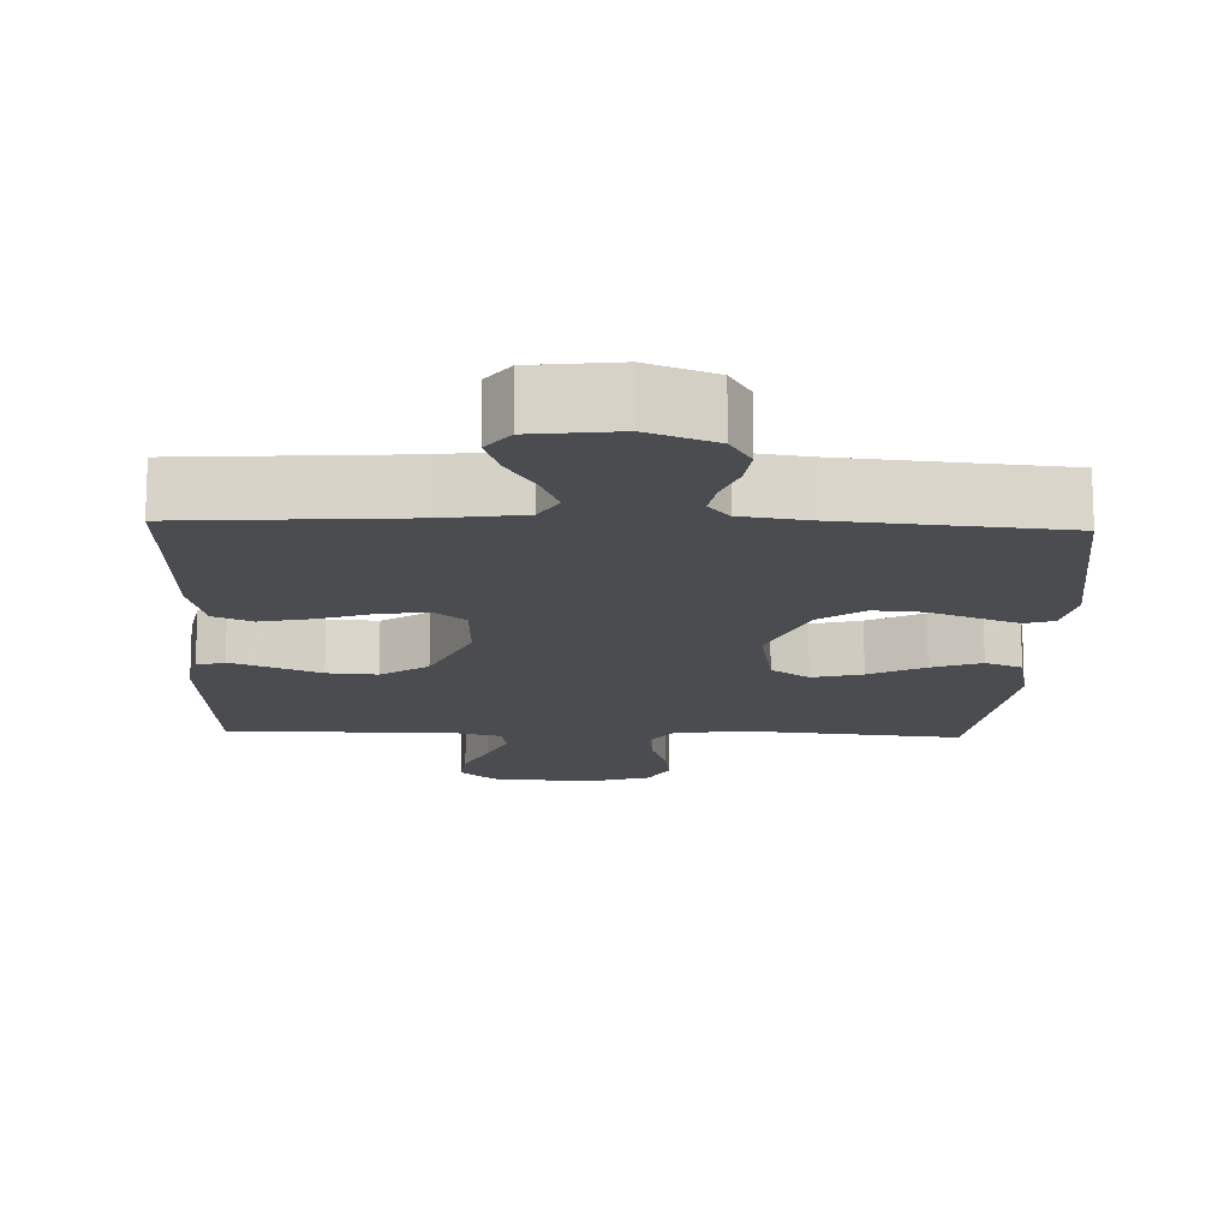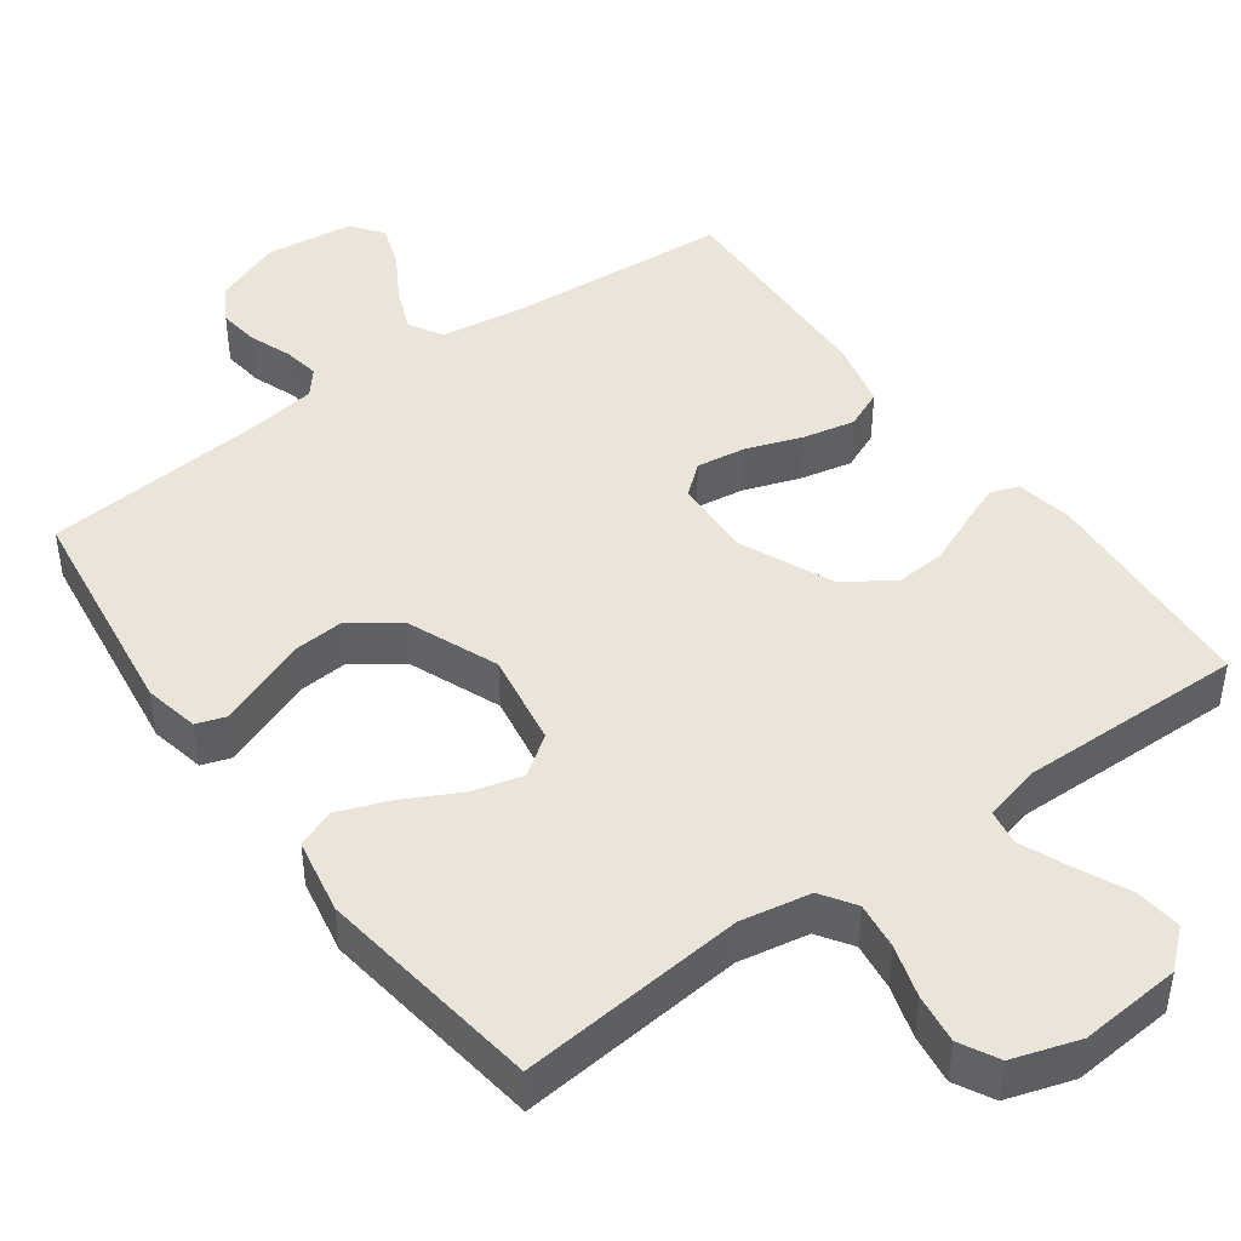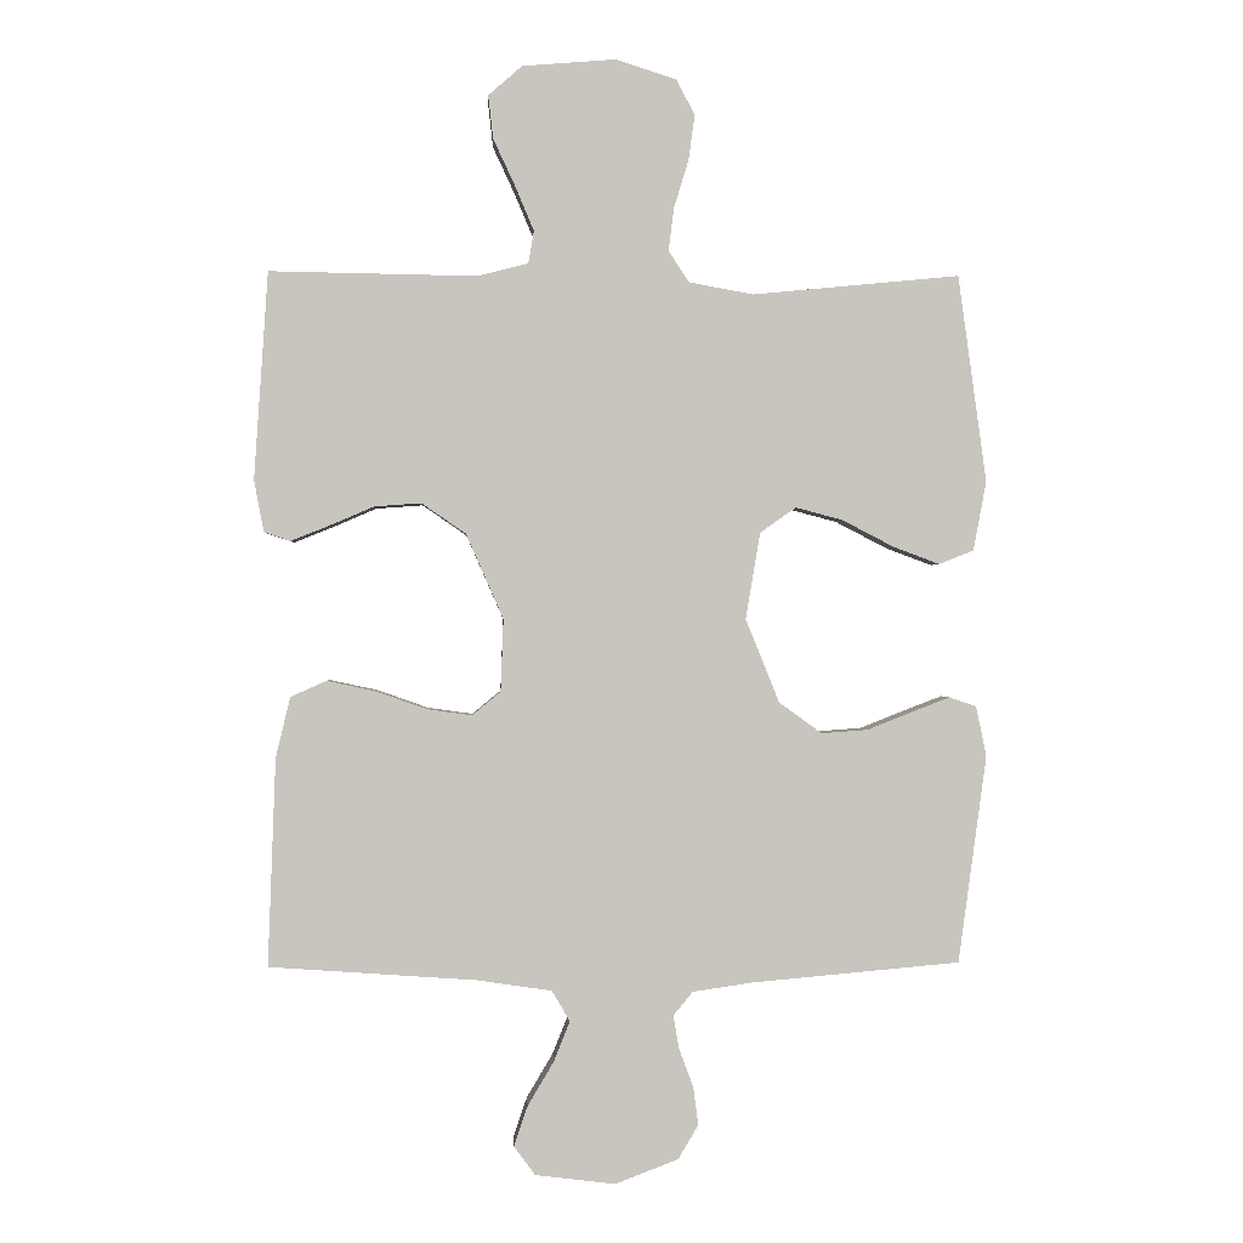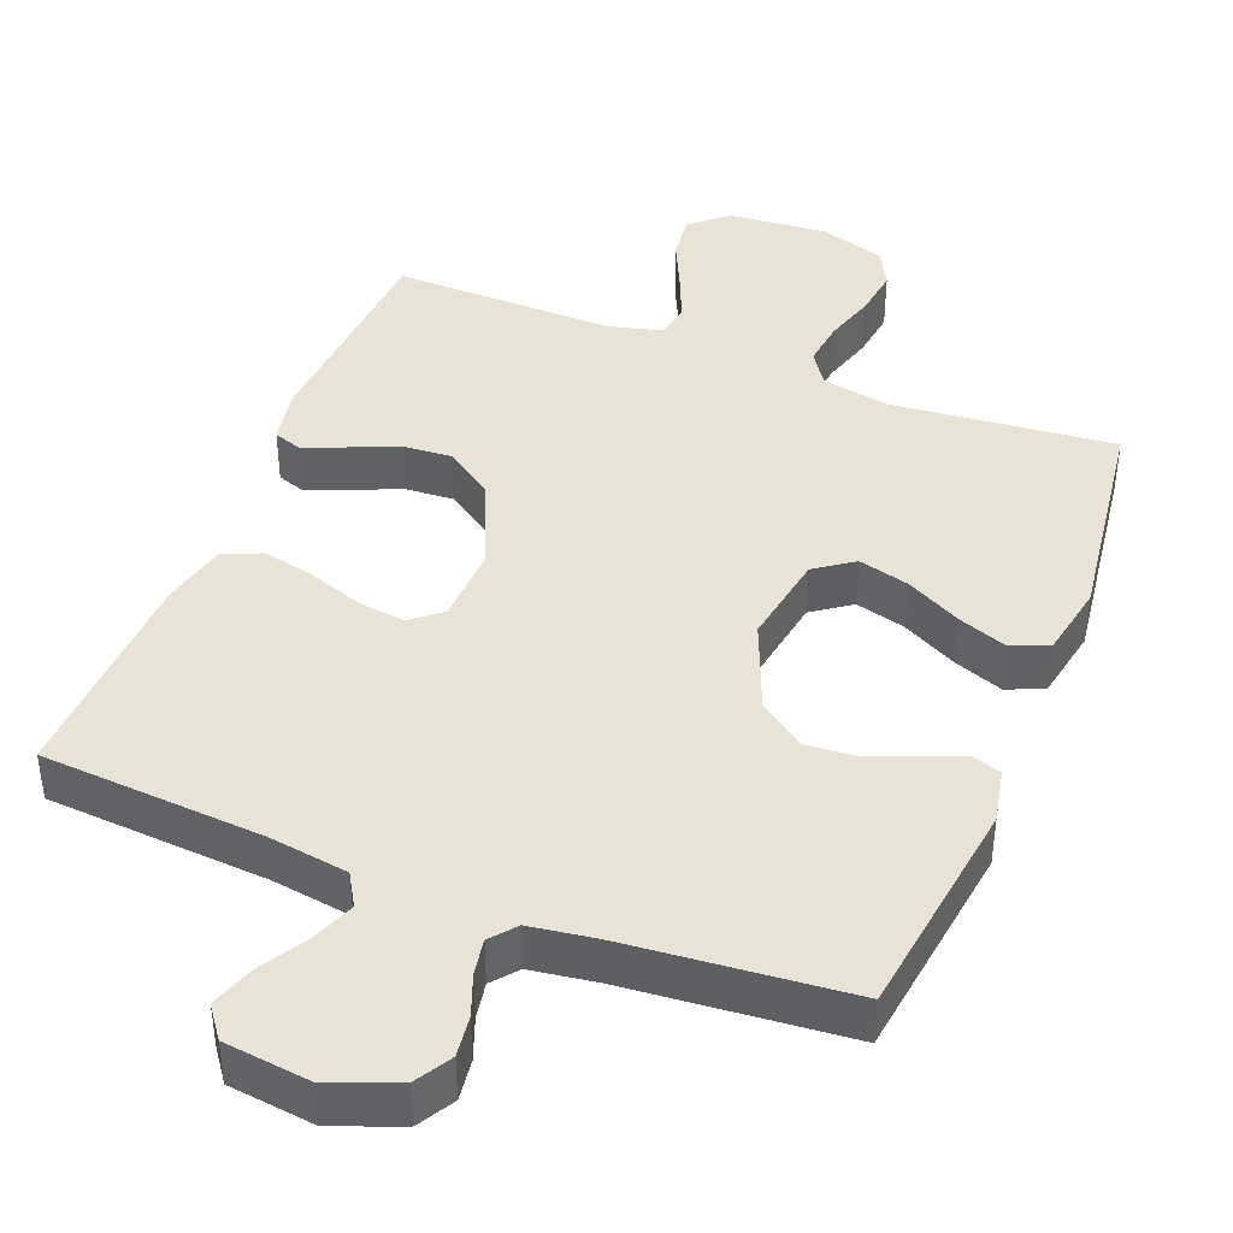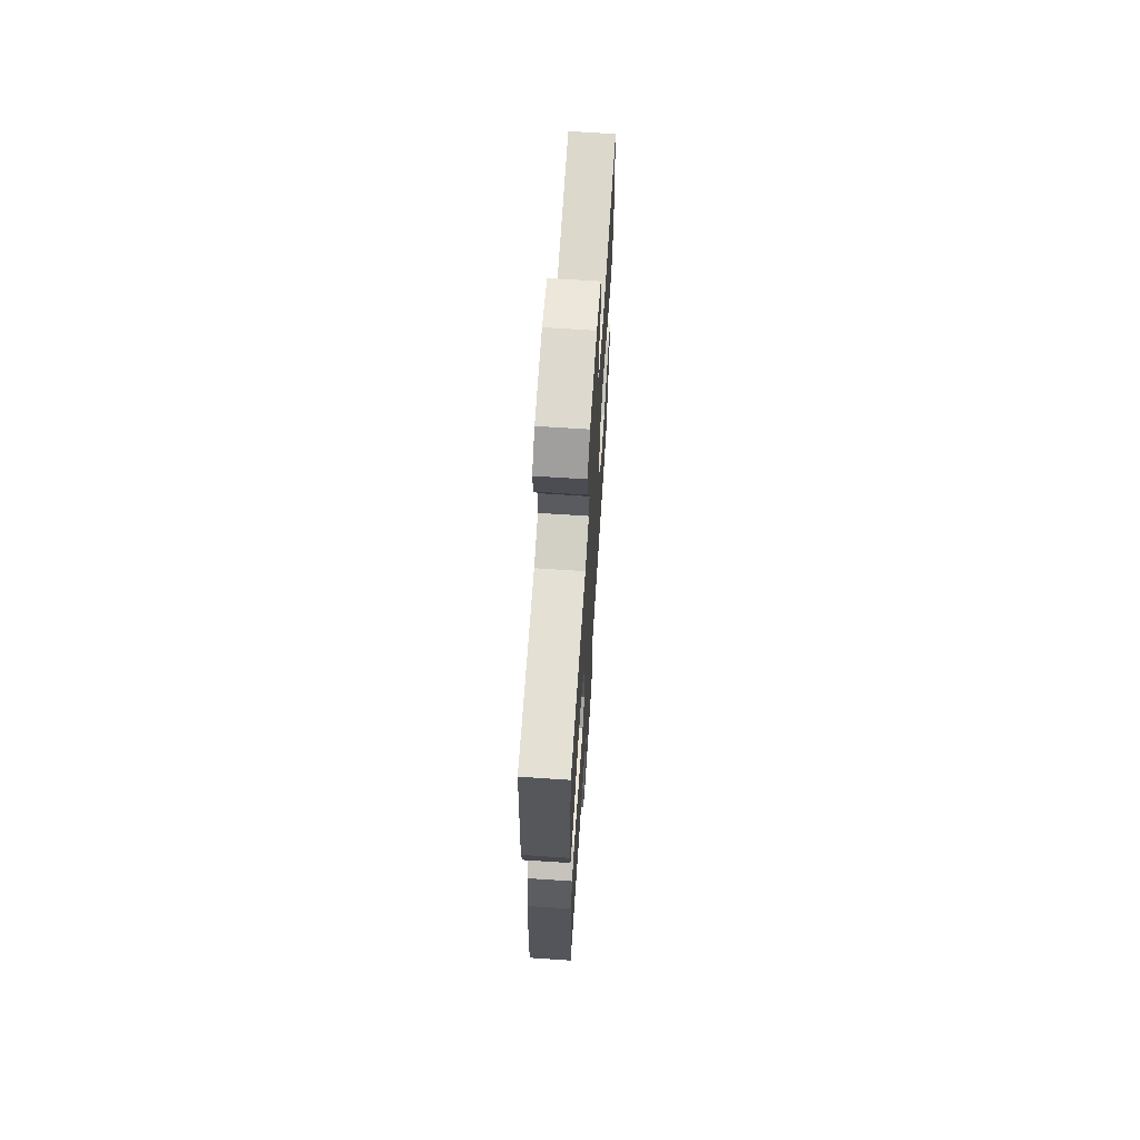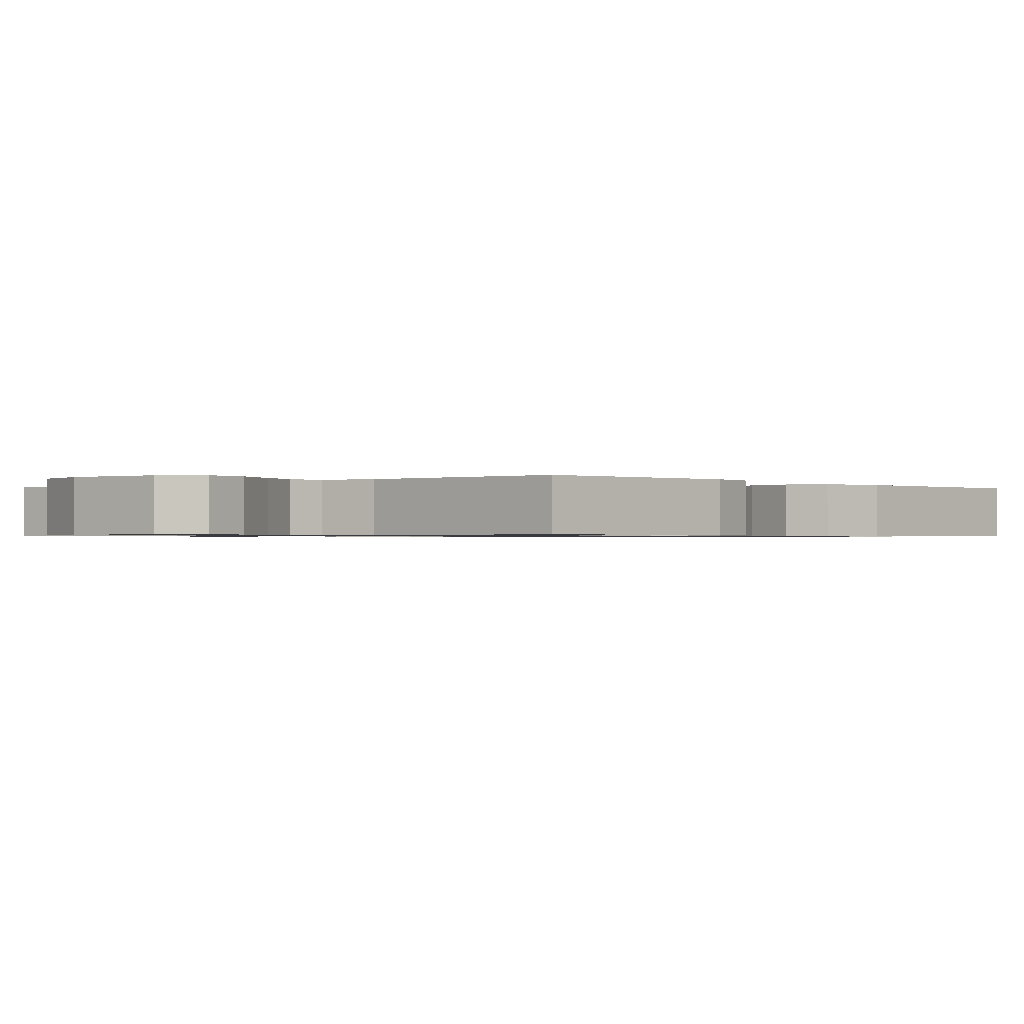
<metadata>
{"format":"obj","ext":"obj","renderer":"f3d","projection":"perspective","resolution":1024,"background":"white","views":[{"elev":-14.9,"azim":177.9,"up":"+Y"},{"elev":45.0,"azim":-36.0,"up":"+Y"},{"elev":-0.1,"azim":177.1,"up":"+Z"},{"elev":41.7,"azim":-158.5,"up":"+Y"},{"elev":67.1,"azim":93.8,"up":"+Z"},{"elev":-0.7,"azim":41.6,"up":"+Y"}]}
</metadata>
<code>
v 0.5 0.07 0.5
v 0.52 0.07 0.2
v 0.506 0.07 0.125
v 0.468 0.07 0.112
v 0.413 0.07 0.134
v 0.348 0.07 0.162
v 0.28 0.07 0.167
v 0.216 0.07 0.123
v 0.162 0.07 0
v 0.166 0.07 -0.105
v 0.207 0.07 -0.139
v 0.272 0.07 -0.13
v 0.346 0.07 -0.104
v 0.416 0.07 -0.089
v 0.468 0.07 -0.112
v 0.489 0.07 -0.2
v 0.5 0.07 -0.5
v 0.2 0.07 -0.521
v 0.092 0.07 -0.537
v 0.066 0.07 -0.581
v 0.089 0.07 -0.639
v 0.127 0.07 -0.703
v 0.147 0.07 -0.761
v 0.116 0.07 -0.803
v 0 0.07 -0.817
v -0.091 0.07 -0.782
v -0.12 0.07 -0.733
v -0.113 0.07 -0.678
v -0.092 0.07 -0.622
v -0.084 0.07 -0.574
v -0.112 0.07 -0.54
v -0.2 0.07 -0.527
v -0.5 0.07 -0.5
v -0.541 0.07 -0.2
v -0.526 0.07 -0.127
v -0.487 0.07 -0.114
v -0.432 0.07 -0.135
v -0.367 0.07 -0.161
v -0.3 0.07 -0.166
v -0.238 0.07 -0.121
v -0.189 0.07 0
v -0.21 0.07 0.125
v -0.262 0.07 0.162
v -0.33 0.07 0.144
v -0.405 0.07 0.105
v -0.472 0.07 0.08
v -0.522 0.07 0.1
v -0.541 0.07 0.2
v -0.5 0.07 0.5
v -0.2 0.07 0.471
v -0.107 0.07 0.488
v -0.077 0.07 0.533
v -0.085 0.07 0.596
v -0.106 0.07 0.665
v -0.115 0.07 0.731
v -0.088 0.07 0.782
v 0 0.07 0.81
v 0.135 0.07 0.799
v 0.184 0.07 0.756
v 0.177 0.07 0.694
v 0.145 0.07 0.625
v 0.118 0.07 0.561
v 0.126 0.07 0.514
v 0.2 0.07 0.495
v 0.5 0 0.5
v 0.52 0 0.2
v 0.506 0 0.125
v 0.468 0 0.112
v 0.413 0 0.134
v 0.348 0 0.162
v 0.28 0 0.167
v 0.216 0 0.123
v 0.162 0 0
v 0.166 0 -0.105
v 0.207 0 -0.139
v 0.272 0 -0.13
v 0.346 0 -0.104
v 0.416 0 -0.089
v 0.468 0 -0.112
v 0.489 0 -0.2
v 0.5 0 -0.5
v 0.2 0 -0.521
v 0.092 0 -0.537
v 0.066 0 -0.581
v 0.089 0 -0.639
v 0.127 0 -0.703
v 0.147 0 -0.761
v 0.116 0 -0.803
v 0 0 -0.817
v -0.091 0 -0.782
v -0.12 0 -0.733
v -0.113 0 -0.678
v -0.092 0 -0.622
v -0.084 0 -0.574
v -0.112 0 -0.54
v -0.2 0 -0.527
v -0.5 0 -0.5
v -0.541 0 -0.2
v -0.526 0 -0.127
v -0.487 0 -0.114
v -0.432 0 -0.135
v -0.367 0 -0.161
v -0.3 0 -0.166
v -0.238 0 -0.121
v -0.189 0 0
v -0.21 0 0.125
v -0.262 0 0.162
v -0.33 0 0.144
v -0.405 0 0.105
v -0.472 0 0.08
v -0.522 0 0.1
v -0.541 0 0.2
v -0.5 0 0.5
v -0.2 0 0.471
v -0.107 0 0.488
v -0.077 0 0.533
v -0.085 0 0.596
v -0.106 0 0.665
v -0.115 0 0.731
v -0.088 0 0.782
v 0 0 0.81
v 0.135 0 0.799
v 0.184 0 0.756
v 0.177 0 0.694
v 0.145 0 0.625
v 0.118 0 0.561
v 0.126 0 0.514
v 0.2 0 0.495
f 58 59 60 61
f 58 61 62
f 57 58 62
f 56 57 62 63
f 53 54 55 56
f 52 53 56 63
f 47 48 49 50
f 47 50 51
f 44 45 46 47
f 43 44 47 51
f 42 43 51 52
f 35 36 37 38
f 33 34 35 38
f 32 33 38 39
f 31 32 39 40
f 26 27 28 29
f 26 29 30
f 25 26 30
f 24 25 30
f 21 22 23 24
f 20 21 24 30
f 19 20 30 31
f 15 16 17 18
f 12 13 14 15
f 11 12 15 18
f 10 11 18 19
f 3 4 5 6
f 1 2 3 6
f 64 1 6 7
f 63 64 7 8
f 41 42 52 63
f 41 63 8 9
f 19 31 40 41
f 9 10 19 41
f 125 124 123 122
f 126 125 122
f 126 122 121
f 127 126 121 120
f 120 119 118 117
f 127 120 117 116
f 114 113 112 111
f 115 114 111
f 111 110 109 108
f 115 111 108 107
f 116 115 107 106
f 102 101 100 99
f 102 99 98 97
f 103 102 97 96
f 104 103 96 95
f 93 92 91 90
f 94 93 90
f 94 90 89
f 94 89 88
f 88 87 86 85
f 94 88 85 84
f 95 94 84 83
f 82 81 80 79
f 79 78 77 76
f 82 79 76 75
f 83 82 75 74
f 70 69 68 67
f 70 67 66 65
f 71 70 65 128
f 72 71 128 127
f 127 116 106 105
f 73 72 127 105
f 105 104 95 83
f 105 83 74 73
f 1 65 66 2
f 2 66 67 3
f 3 67 68 4
f 4 68 69 5
f 5 69 70 6
f 6 70 71 7
f 7 71 72 8
f 8 72 73 9
f 9 73 74 10
f 10 74 75 11
f 11 75 76 12
f 12 76 77 13
f 13 77 78 14
f 14 78 79 15
f 15 79 80 16
f 16 80 81 17
f 17 81 82 18
f 18 82 83 19
f 19 83 84 20
f 20 84 85 21
f 21 85 86 22
f 22 86 87 23
f 23 87 88 24
f 24 88 89 25
f 25 89 90 26
f 26 90 91 27
f 27 91 92 28
f 28 92 93 29
f 29 93 94 30
f 30 94 95 31
f 31 95 96 32
f 32 96 97 33
f 33 97 98 34
f 34 98 99 35
f 35 99 100 36
f 36 100 101 37
f 37 101 102 38
f 38 102 103 39
f 39 103 104 40
f 40 104 105 41
f 41 105 106 42
f 42 106 107 43
f 43 107 108 44
f 44 108 109 45
f 45 109 110 46
f 46 110 111 47
f 47 111 112 48
f 48 112 113 49
f 49 113 114 50
f 50 114 115 51
f 51 115 116 52
f 52 116 117 53
f 53 117 118 54
f 54 118 119 55
f 55 119 120 56
f 56 120 121 57
f 57 121 122 58
f 58 122 123 59
f 59 123 124 60
f 60 124 125 61
f 61 125 126 62
f 62 126 127 63
f 63 127 128 64
f 64 128 65 1

</code>
